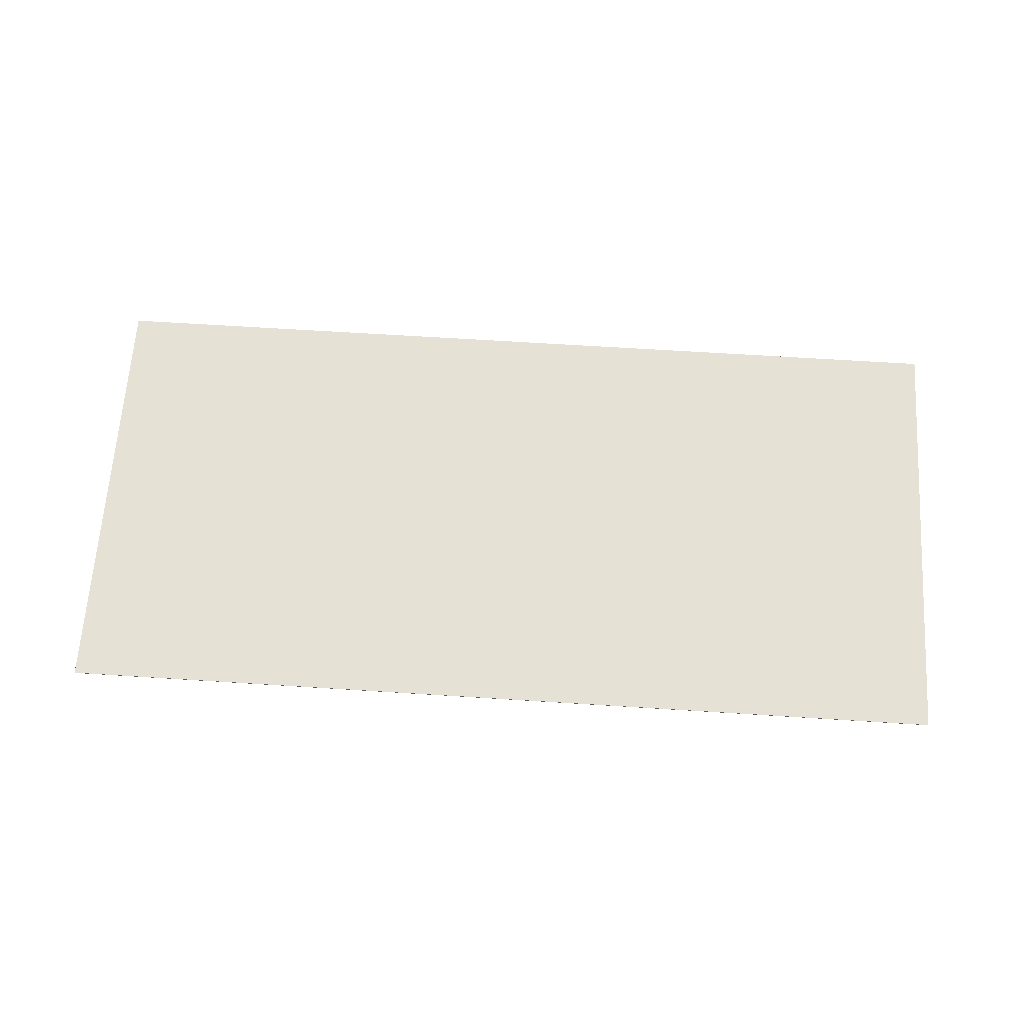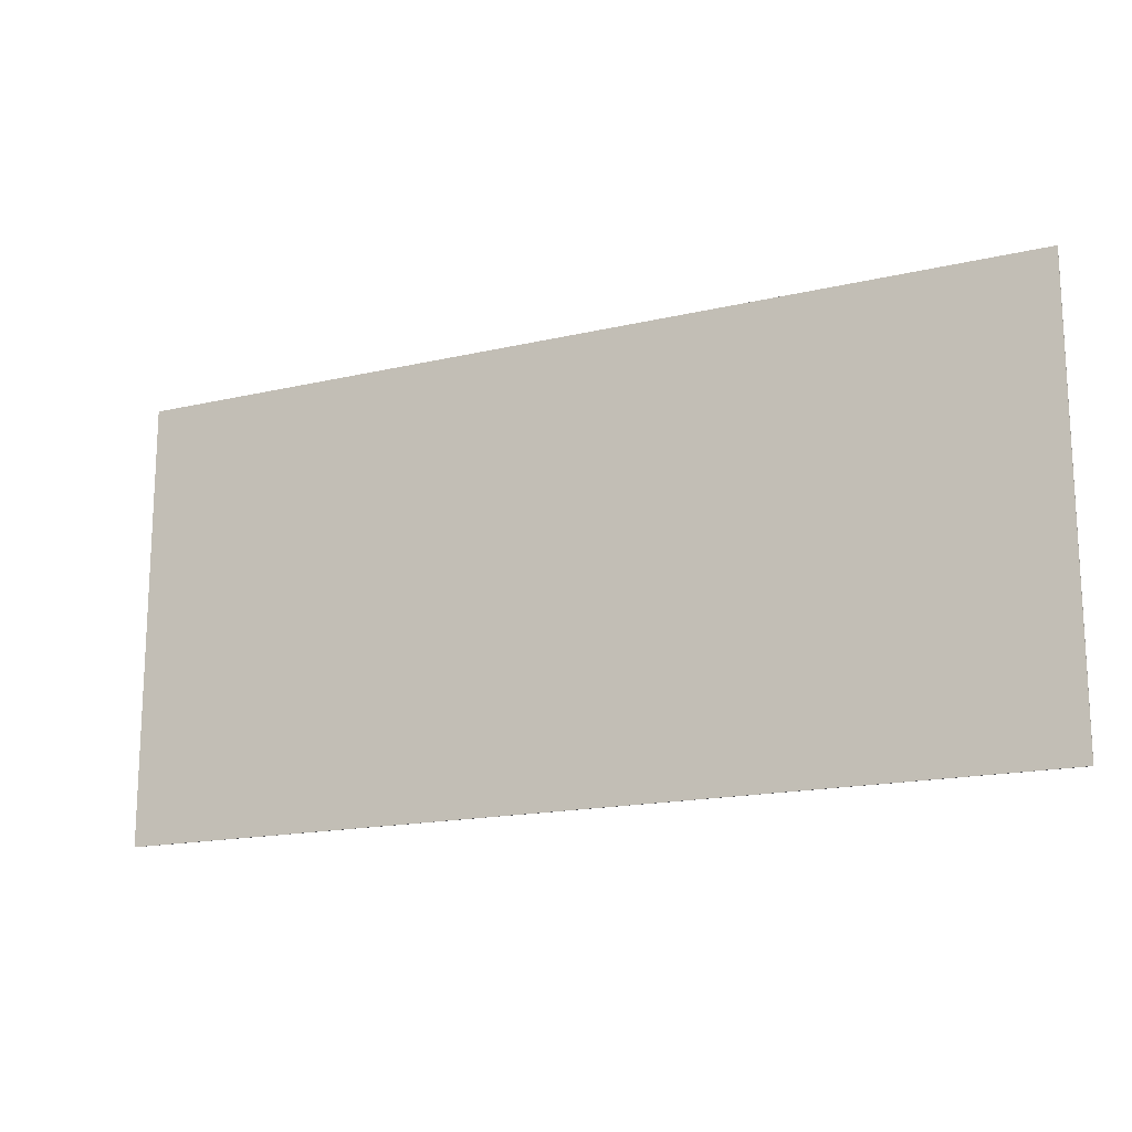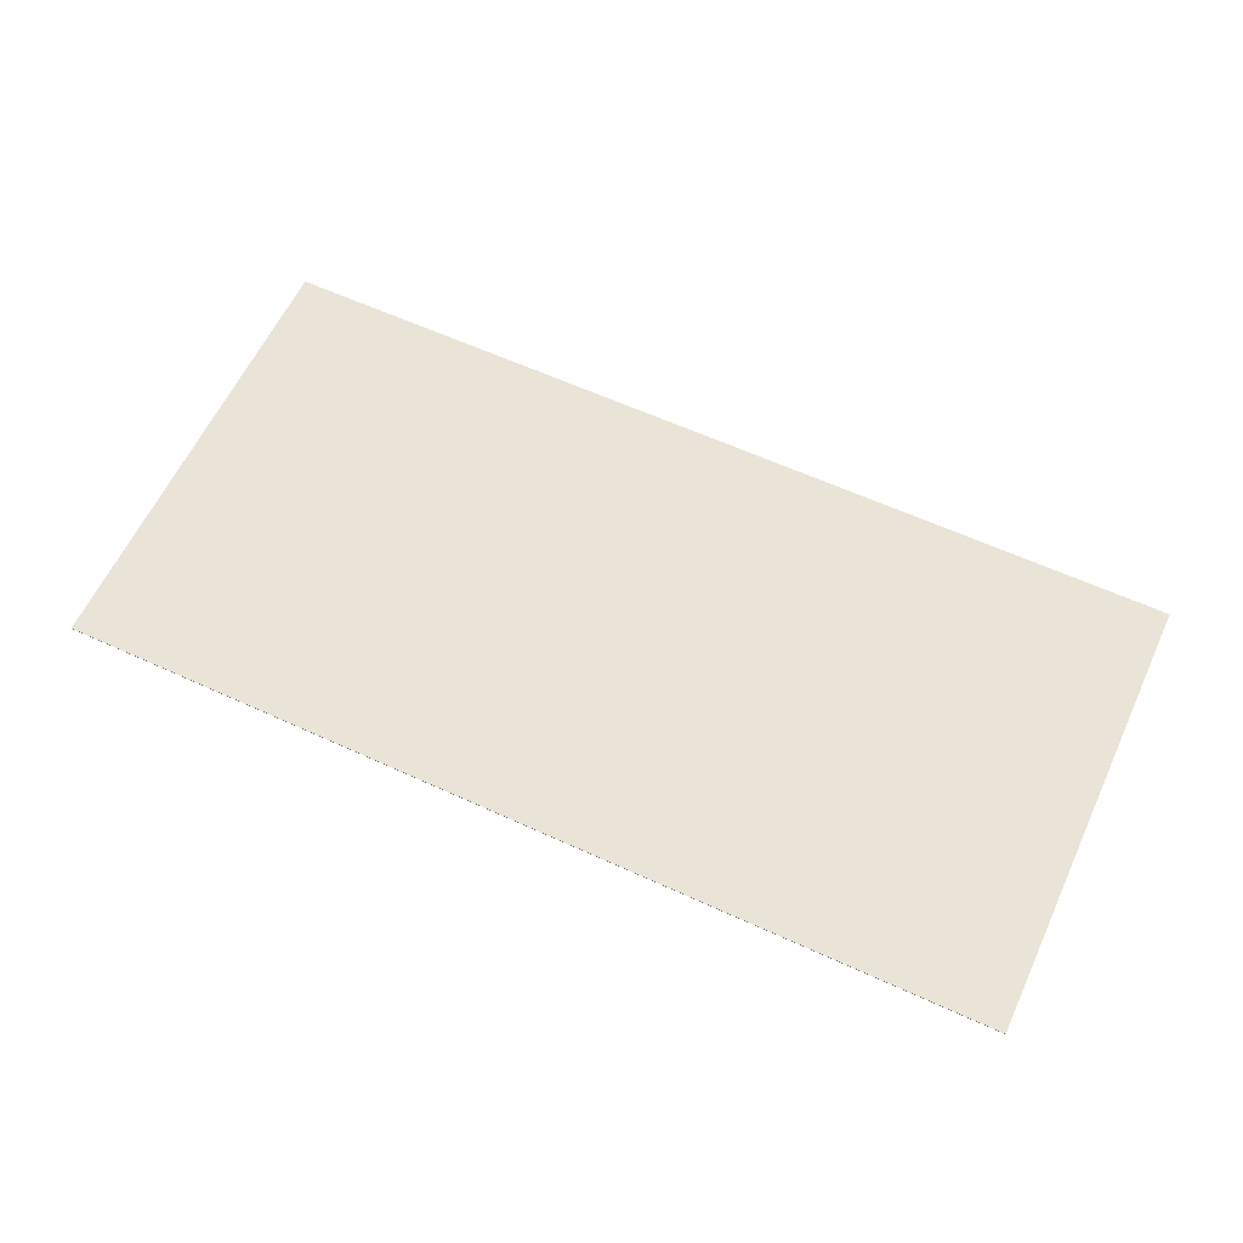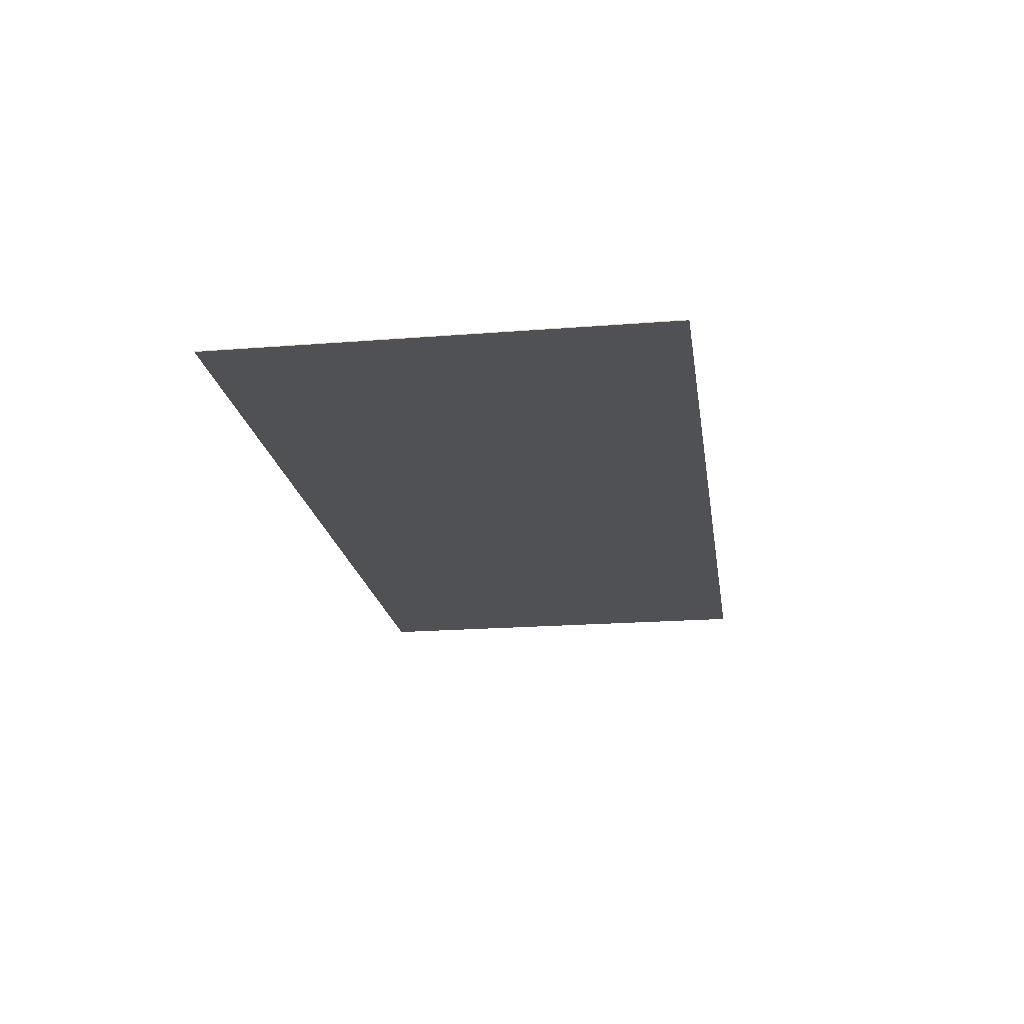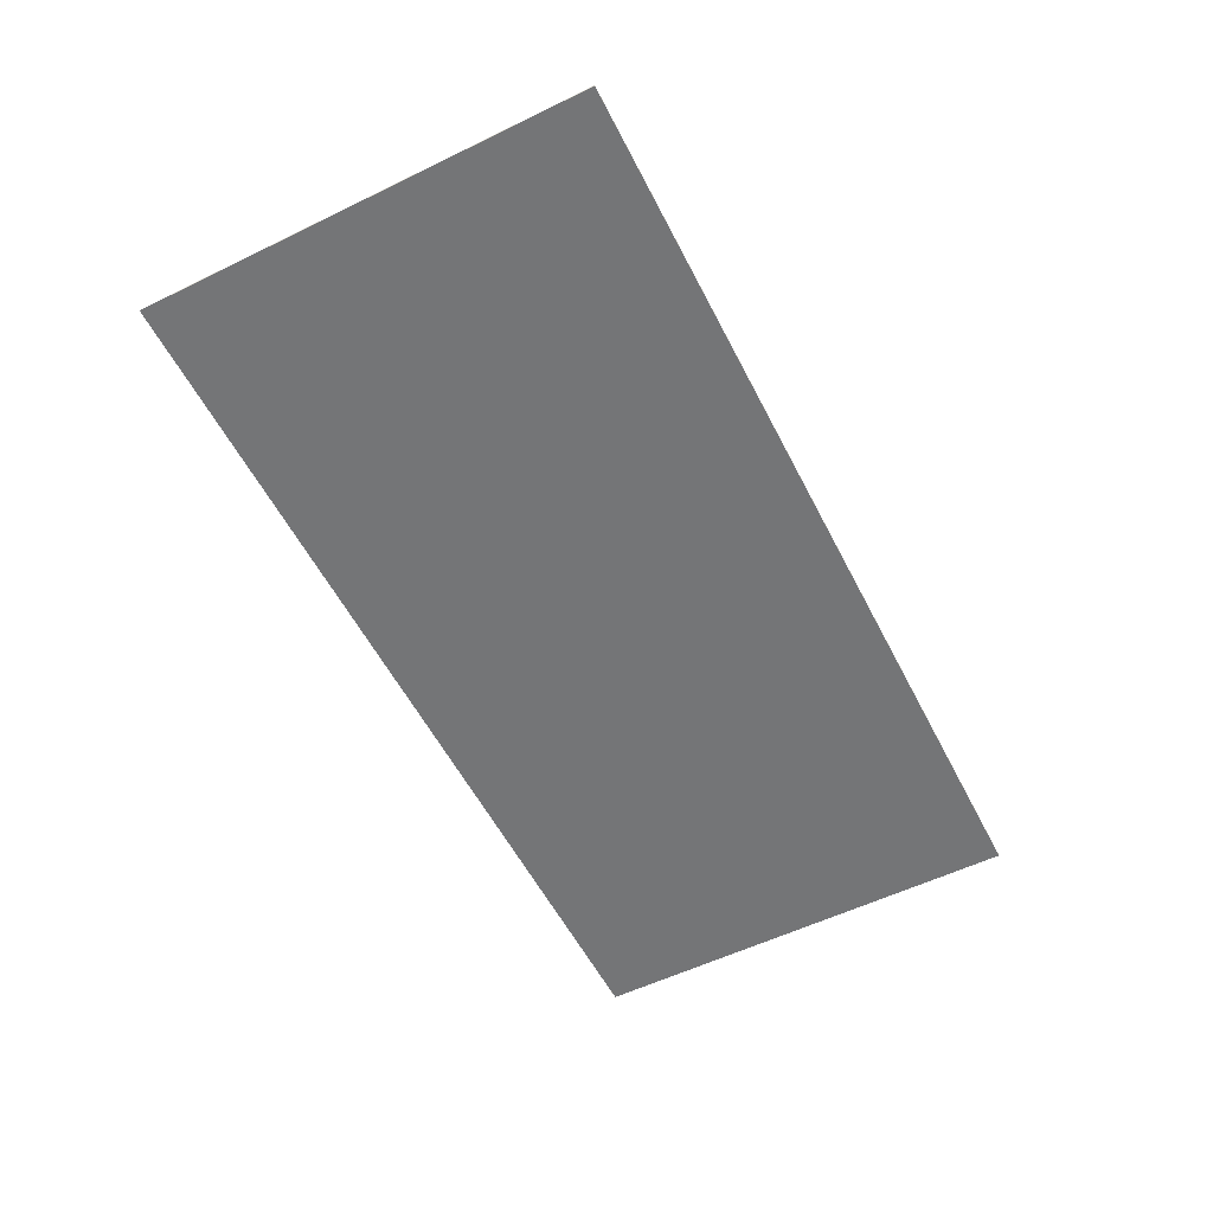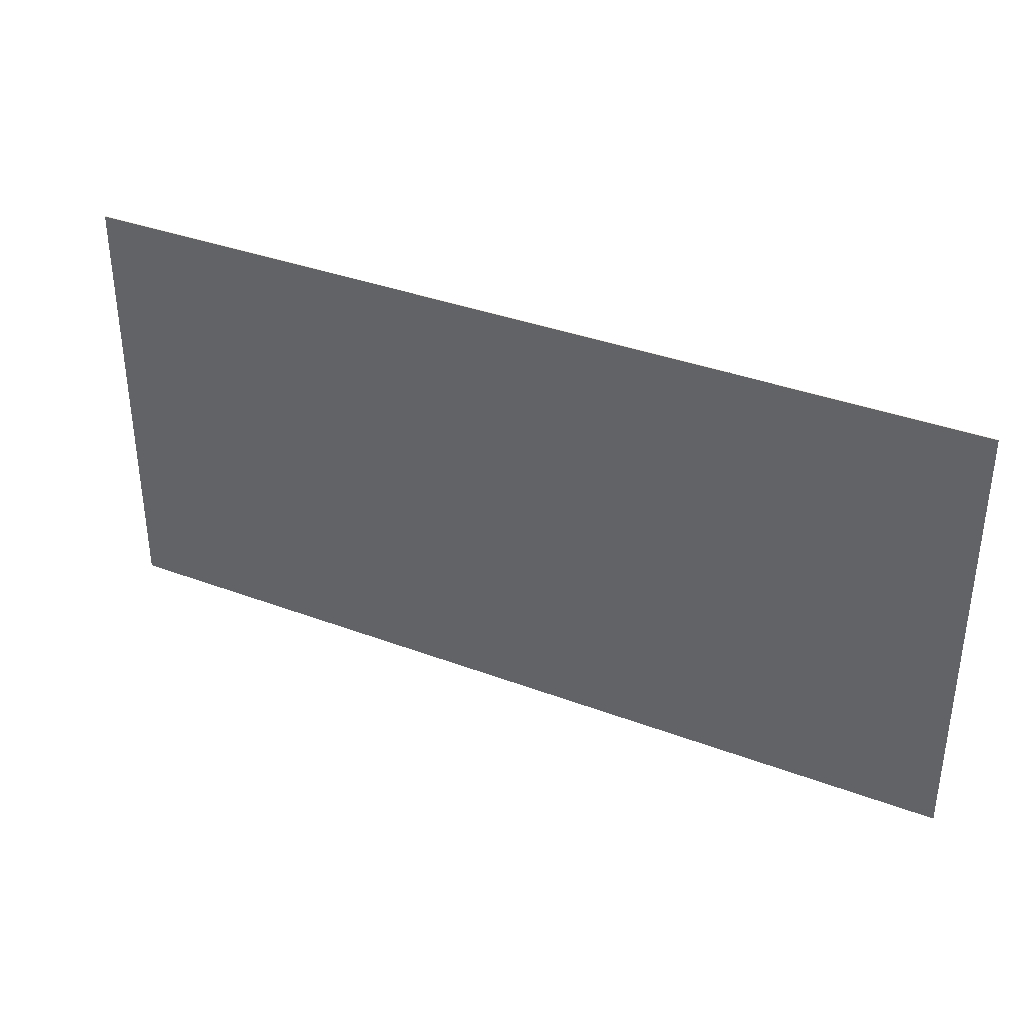
<metadata>
{"format":"obj","ext":"obj","renderer":"f3d","projection":"perspective","resolution":1024,"background":"white","views":[{"elev":64.7,"azim":-176.3,"up":"+Y"},{"elev":-16.4,"azim":-154.2,"up":"+Z"},{"elev":61.1,"azim":25.0,"up":"+Y"},{"elev":-20.0,"azim":98.3,"up":"+Y"},{"elev":-56.4,"azim":-63.1,"up":"+Y"},{"elev":35.9,"azim":-153.7,"up":"+Z"}]}
</metadata>
<code>
v -7.75 0 3.75
v 7.75 0 3.75
v 7.75 0 -3.75
v -7.75 0 -3.75
v -7.75 -0.0125 -3.75
v -7.75 -0.0125 3.75
v -7.75 0 3.75
v -7.75 0 -3.75
v 7.75 -0.0125 -3.75
v -7.75 -0.0125 -3.75
v -7.75 0 -3.75
v 7.75 0 -3.75
v 7.75 -0.0125 3.75
v 7.75 -0.0125 -3.75
v 7.75 0 -3.75
v 7.75 0 3.75
v -7.75 -0.0125 3.75
v 7.75 -0.0125 3.75
v 7.75 0 3.75
v -7.75 0 3.75
v -7.75 -0.0125 3.75
v -7.75 -0.0125 -3.75
v 7.75 -0.0125 -3.75
v 7.75 -0.0125 3.75
g mesh4392249
f 1 2 3
f 3 4 1
f 5 6 7
f 7 8 5
f 9 10 11
f 11 12 9
f 13 14 15
f 15 16 13
f 17 18 19
f 19 20 17
f 21 22 23
f 23 24 21

</code>
